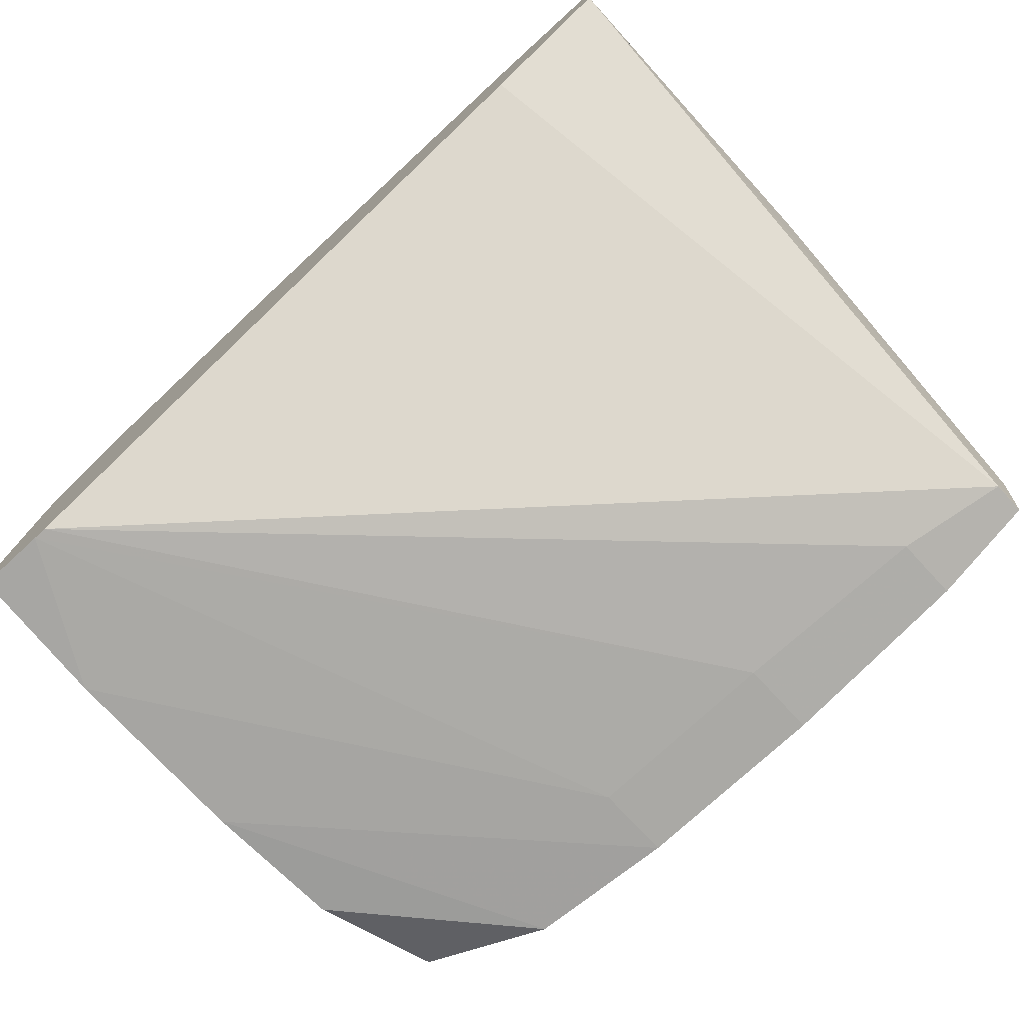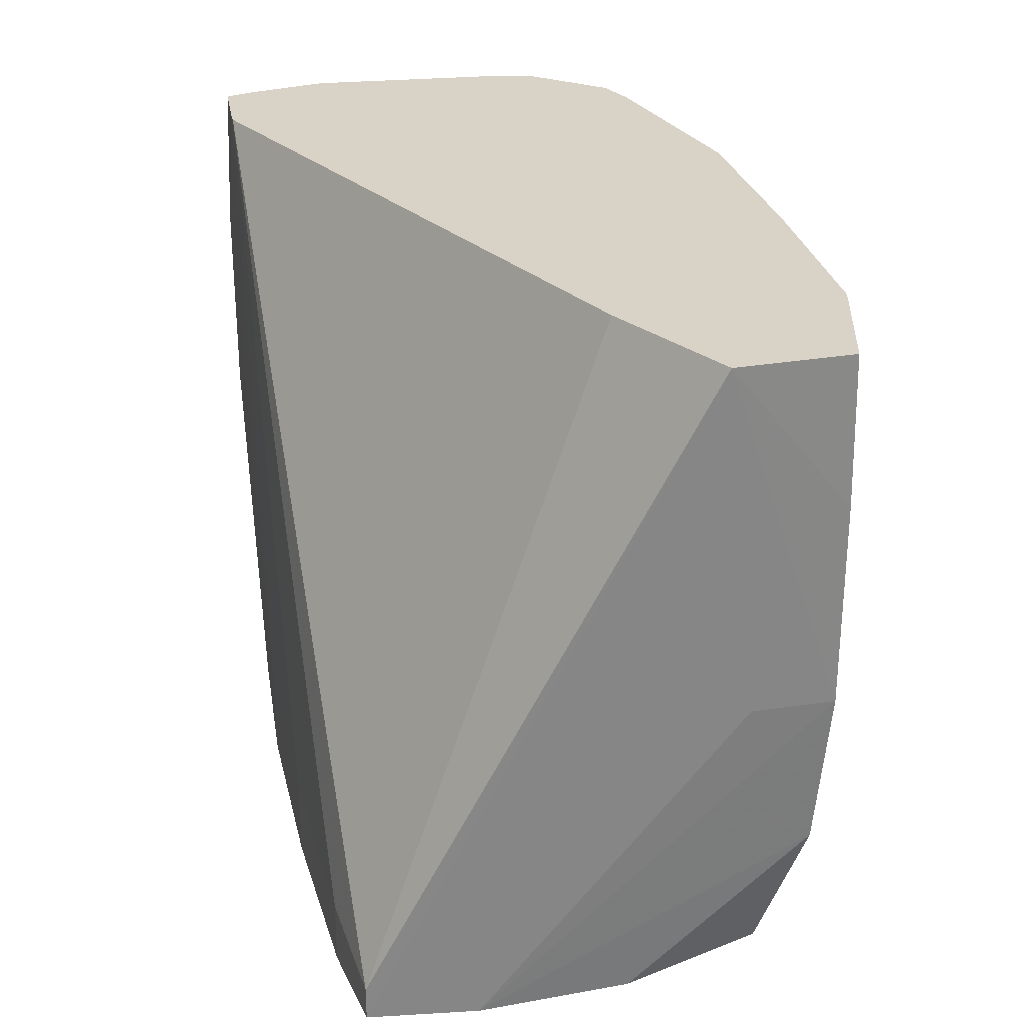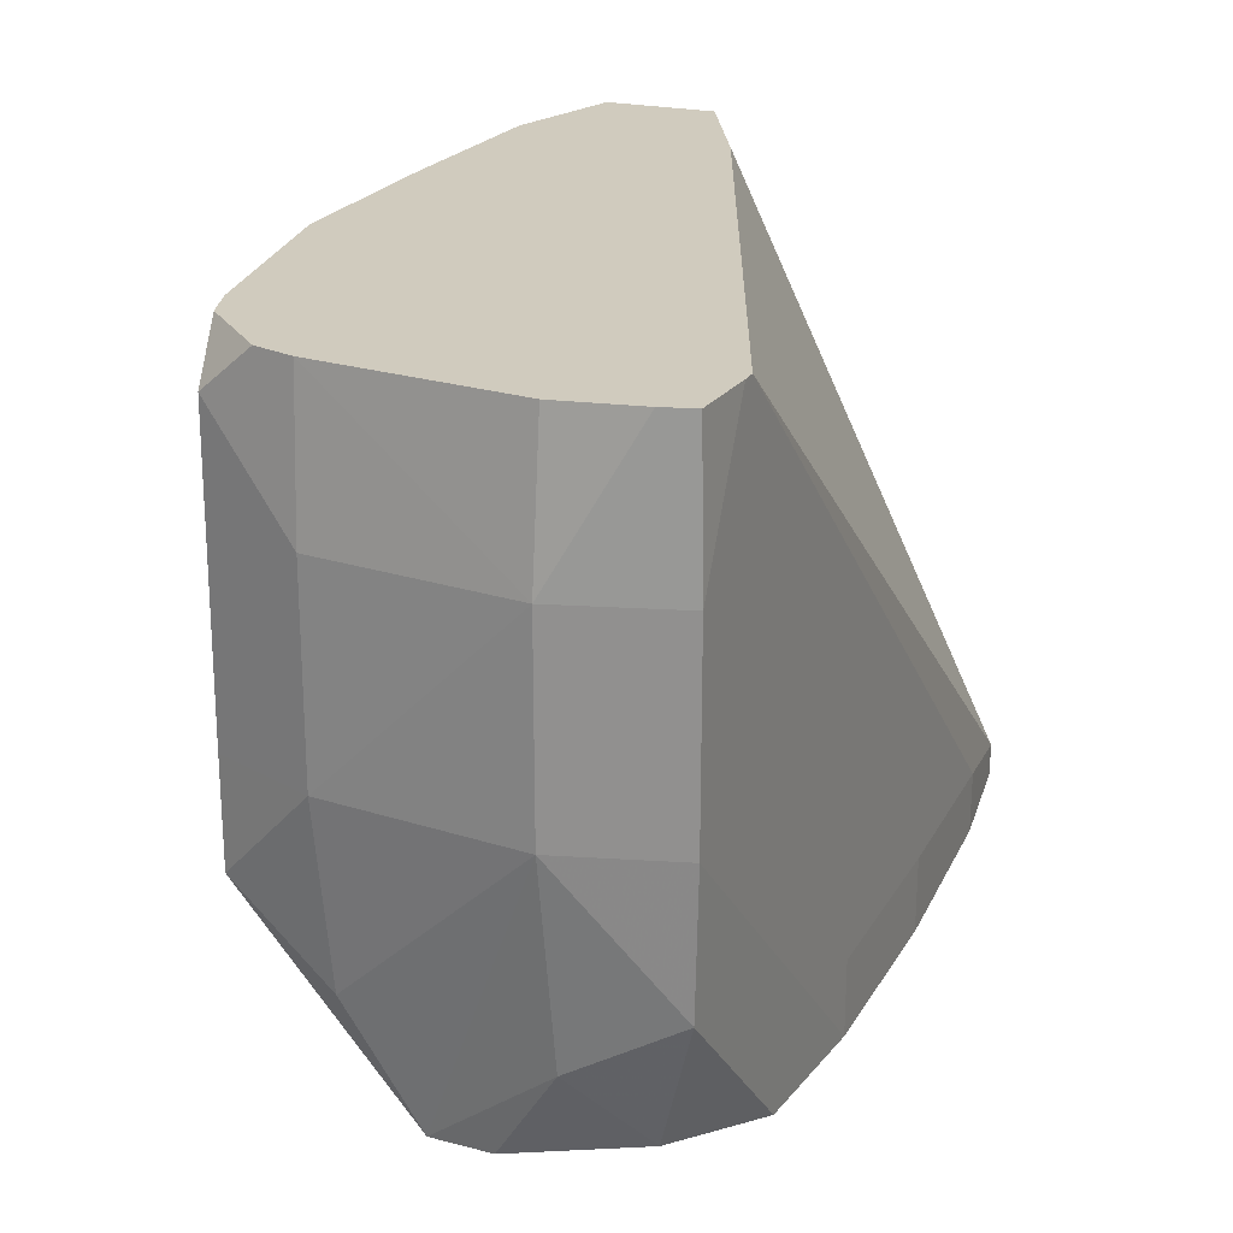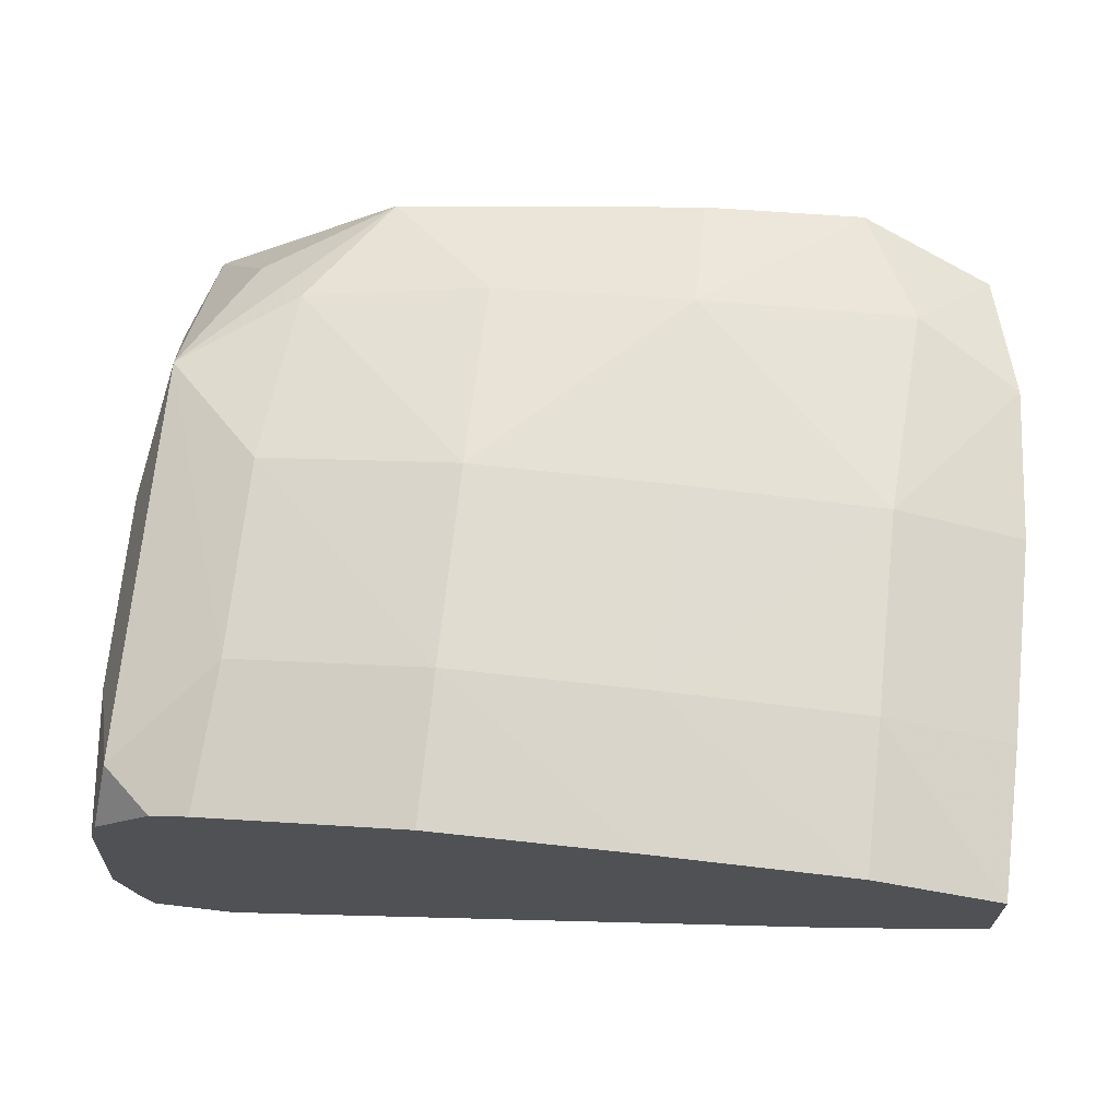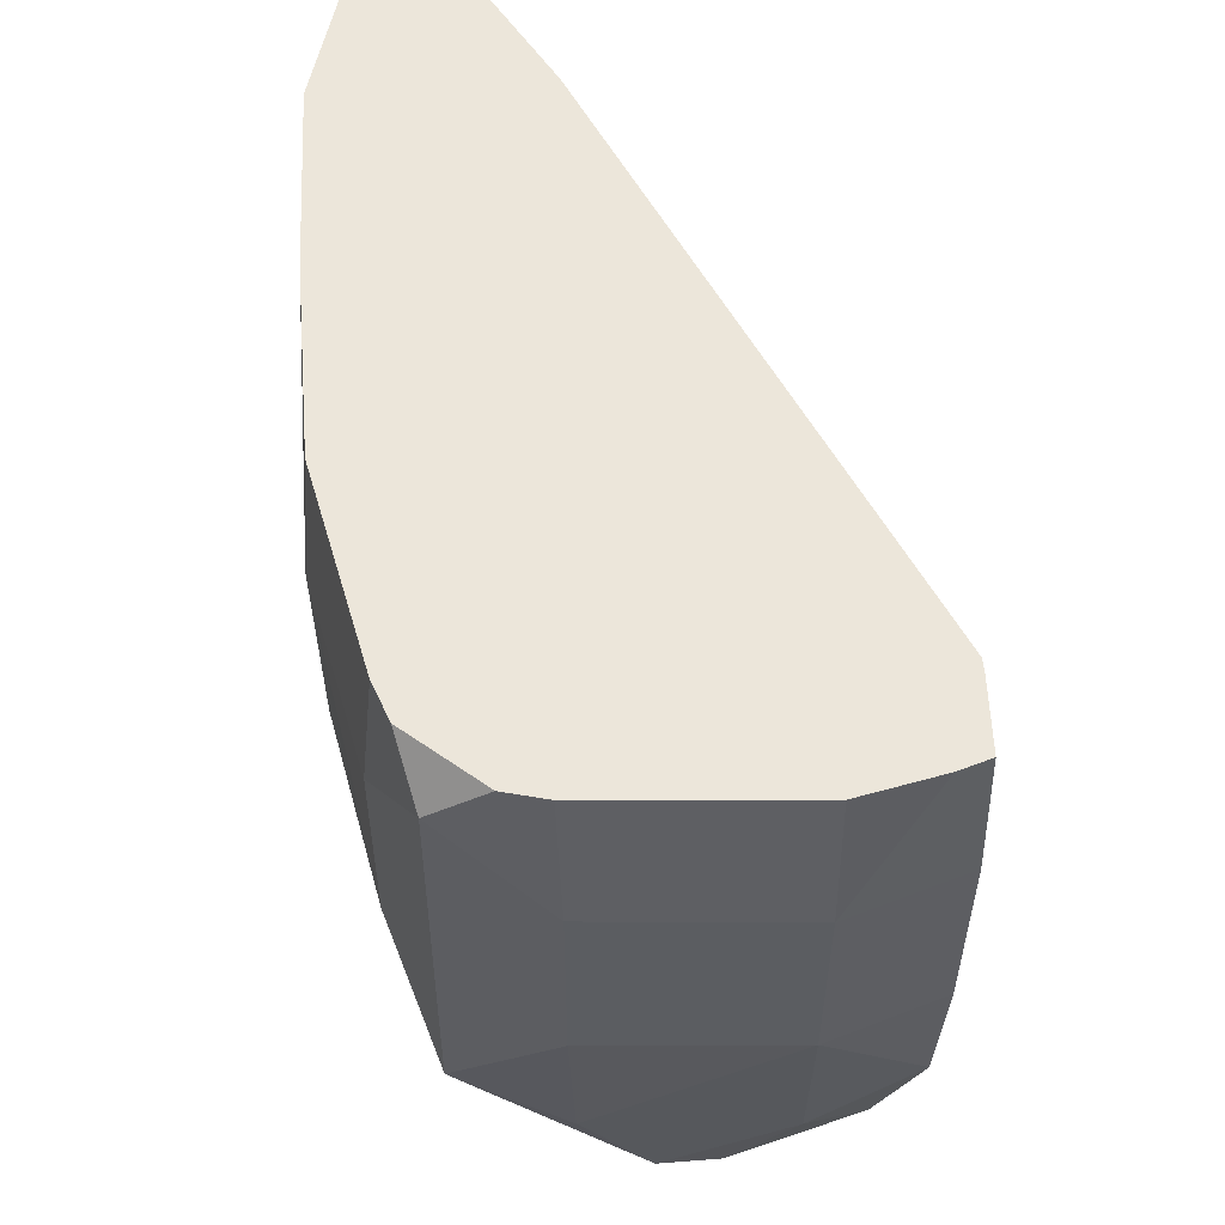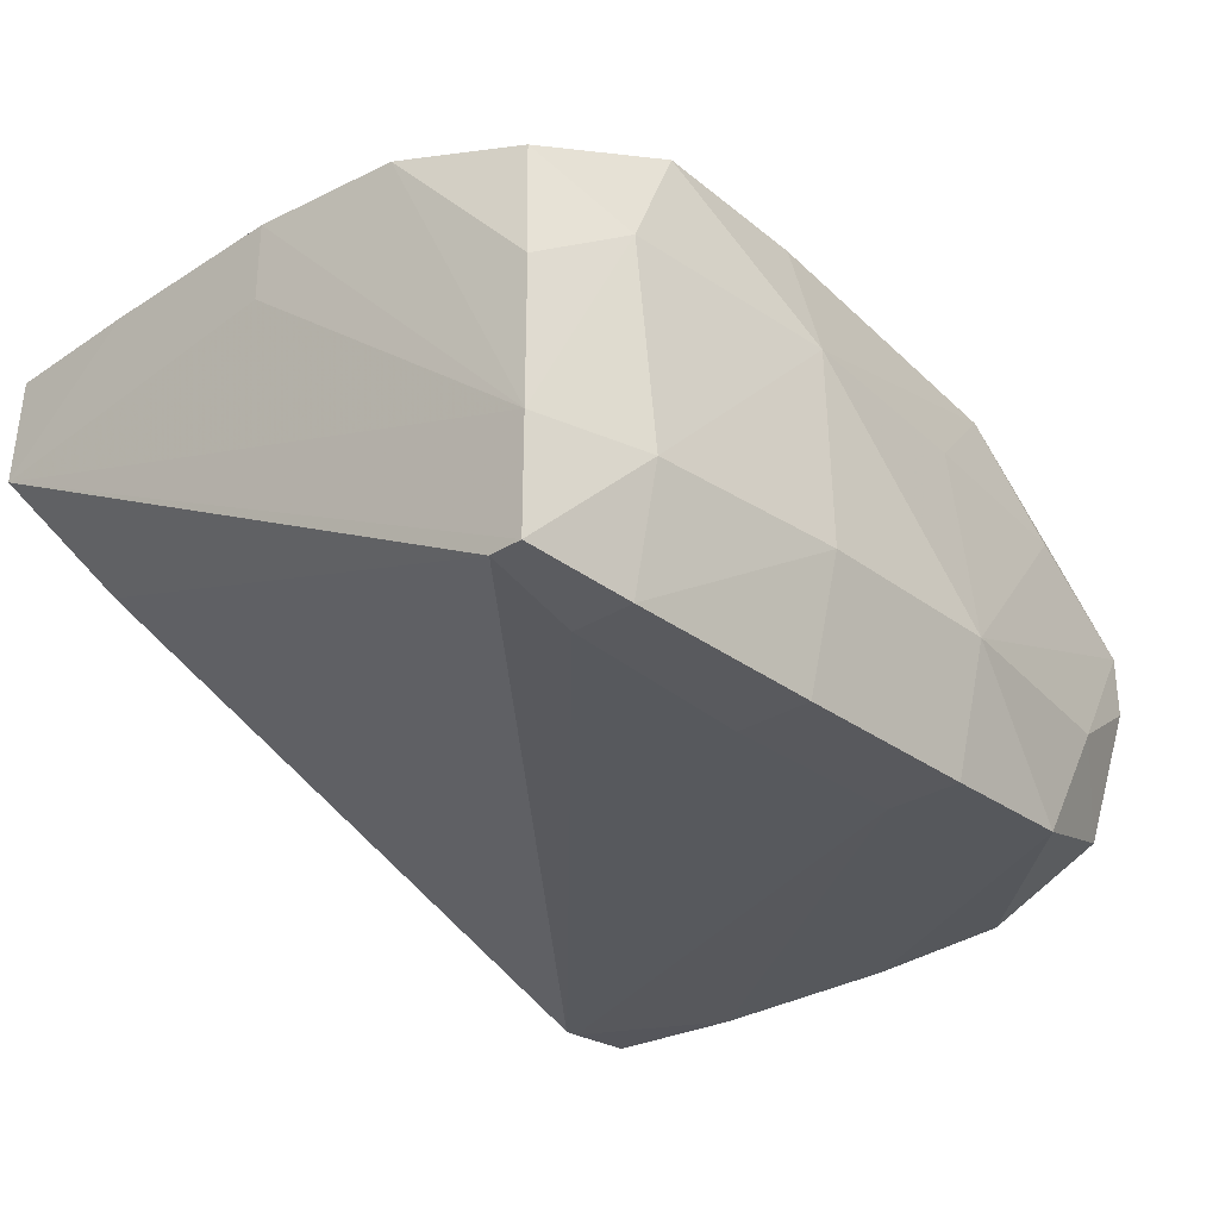
<metadata>
{"format":"obj","ext":"obj","renderer":"f3d","projection":"perspective","resolution":1024,"background":"white","views":[{"elev":-75.5,"azim":-137.2,"up":"+Z"},{"elev":27.8,"azim":-102.8,"up":"+Y"},{"elev":23.3,"azim":113.6,"up":"+Y"},{"elev":70.1,"azim":-173.8,"up":"+Z"},{"elev":54.3,"azim":85.3,"up":"+Y"},{"elev":-30.0,"azim":-47.2,"up":"+Z"}]}
</metadata>
<code>
v 0.07364 -0.3593 0.7993
v 0.08085 -0.3581 0.7985
v 0.07364 -0.3616 0.7993
v 0.08085 -0.3623 0.7985
v 0.08085 -0.364 0.8066
v 0.09421 -0.365 0.8066
v 0.09421 -0.3648 0.8199
v 0.1076 -0.365 0.8066
v 0.09421 -0.3628 0.798
v 0.09421 -0.3577 0.798
v 0.1227 -0.3178 0.7989
v 0.08085 -0.3178 0.8164
v 0.07202 -0.3178 0.821
v 0.0732 -0.362 0.8066
v 0.07215 -0.341 0.8234
v 0.07215 -0.341 0.8288
v 0.07215 -0.3276 0.8288
v 0.08085 -0.3276 0.8317
v 0.07229 -0.3178 0.8287
v 0.08085 -0.3178 0.8311
v 0.0942 -0.3276 0.8323
v 0.0942 -0.3178 0.8315
v 0.1076 -0.3178 0.8314
v 0.1076 -0.3276 0.8323
v 0.09421 -0.341 0.8322
v 0.1076 -0.341 0.8322
v 0.1209 -0.341 0.8296
v 0.1209 -0.3276 0.8295
v 0.1215 -0.3178 0.8285
v 0.1301 -0.3178 0.8066
v 0.1284 -0.3178 0.7992
v 0.1236 -0.3178 0.7989
v 0.1076 -0.3577 0.798
v 0.1288 -0.3276 0.7989
v 0.129 -0.3178 0.8012
v 0.1312 -0.3276 0.8066
v 0.1291 -0.3178 0.8201
v 0.1301 -0.3276 0.8199
v 0.1283 -0.3178 0.8229
v 0.1241 -0.3178 0.8276
v 0.1276 -0.3209 0.8266
v 0.1277 -0.341 0.8267
v 0.1277 -0.3482 0.8267
v 0.1199 -0.3533 0.8279
v 0.1148 -0.3612 0.8267
v 0.1076 -0.3543 0.8297
v 0.09421 -0.3543 0.8309
v 0.09421 -0.3626 0.8281
v 0.08366 -0.3628 0.8283
v 0.07986 -0.3635 0.8205
v 0.07475 -0.3603 0.8254
v 0.07986 -0.3553 0.8297
v 0.07282 -0.3514 0.8281
v 0.08085 -0.341 0.8317
v 0.07341 -0.3618 0.8165
v 0.1076 -0.3635 0.8199
v 0.1199 -0.3623 0.8195
v 0.1282 -0.3615 0.8147
v 0.1237 -0.3571 0.8237
v 0.129 -0.3533 0.8195
v 0.1302 -0.341 0.8199
v 0.1312 -0.341 0.8066
v 0.1294 -0.3548 0.8064
v 0.1284 -0.3506 0.7992
v 0.1288 -0.341 0.7989
v 0.1076 -0.3628 0.798
v 0.1177 -0.3622 0.7987
v 0.1266 -0.3595 0.8018
v 0.1282 -0.3615 0.8107
v 0.1217 -0.3629 0.8064
f 2 3 1
f 4 3 2
f 4 5 3
f 6 5 4
f 6 7 5
f 6 8 7
f 6 9 8
f 6 4 9
f 4 2 9
f 2 10 9
f 2 11 10
f 2 1 11
f 12 11 1
f 12 13 11
f 12 1 13
f 1 3 13
f 14 13 3
f 14 15 13
f 16 15 14
f 16 13 15
f 16 17 13
f 18 17 16
f 18 19 17
f 18 20 19
f 21 20 18
f 22 20 21
f 22 23 20
f 22 24 23
f 22 21 24
f 24 21 25
f 24 25 26
f 24 26 27
f 24 27 28
f 24 28 29
f 24 29 23
f 23 29 20
f 20 29 13
f 19 20 13
f 19 13 17
f 29 11 13
f 30 11 29
f 31 11 30
f 32 11 31
f 32 10 11
f 32 33 10
f 32 34 33
f 32 31 34
f 35 34 31
f 35 36 34
f 35 30 36
f 35 31 30
f 37 36 30
f 37 38 36
f 37 39 38
f 37 30 39
f 39 30 29
f 40 39 29
f 40 41 39
f 40 29 41
f 28 41 29
f 28 42 41
f 28 43 42
f 28 27 43
f 44 43 27
f 44 45 43
f 44 46 45
f 44 26 46
f 44 27 26
f 46 26 47
f 46 47 48
f 46 48 45
f 48 7 45
f 49 7 48
f 49 50 7
f 49 51 50
f 52 51 49
f 52 53 51
f 52 54 53
f 52 47 54
f 52 49 47
f 49 48 47
f 54 47 25
f 54 25 21
f 54 21 18
f 54 18 16
f 54 16 53
f 53 16 14
f 53 14 55
f 53 55 51
f 50 51 55
f 14 50 55
f 5 50 14
f 5 7 50
f 5 14 3
f 25 47 26
f 56 45 7
f 56 57 45
f 56 8 57
f 56 7 8
f 57 8 58
f 57 58 45
f 59 45 58
f 59 43 45
f 59 58 43
f 60 43 58
f 60 61 43
f 60 62 61
f 60 58 62
f 63 62 58
f 64 62 63
f 65 62 64
f 65 34 62
f 65 66 34
f 65 67 66
f 65 64 67
f 64 68 67
f 64 63 68
f 69 68 63
f 69 70 68
f 69 58 70
f 69 63 58
f 70 58 8
f 67 70 8
f 67 68 70
f 67 8 66
f 9 66 8
f 9 10 66
f 10 33 66
f 34 66 33
f 34 36 62
f 61 62 36
f 38 61 36
f 38 42 61
f 38 41 42
f 38 39 41
f 42 43 61

</code>
